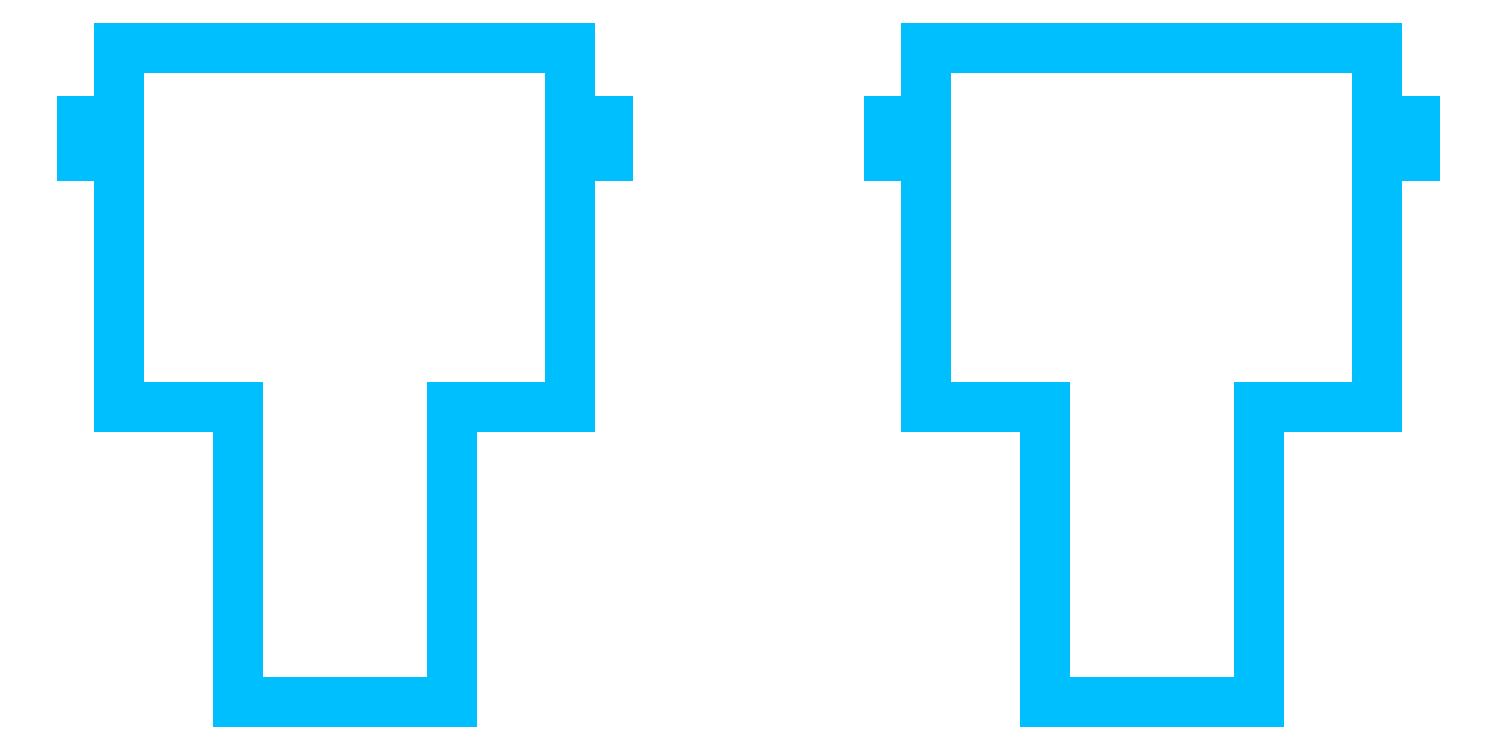
<metadata>
{"format":"dxf","ext":"dxf","renderer":"ezdxf+matplotlib","layout":"modelspace","background":"white","min_lineweight":24,"dpi":150}
</metadata>
<code>
0
SECTION
2
ENTITIES
0
LINE
8
46
10
57
20
-14.1
30
0
11
57
21
7
31
0
0
LINE
8
46
10
19
20
-14.1
30
0
11
19
21
7
31
0
0
LINE
8
46
10
57
20
14.1
30
0
11
57
21
10
31
0
0
LINE
8
46
10
15.82
20
10
30
0
11
15.82
21
7
31
0
0
LINE
8
46
10
15.82
20
10
30
0
11
19
21
10
31
0
0
LINE
8
46
10
15.82
20
7
30
0
11
19
21
7
31
0
0
LINE
8
46
10
57
20
10
30
0
11
60.17
21
10
31
0
0
LINE
8
46
10
57
20
7
30
0
11
60.17
21
7
31
0
0
LINE
8
46
10
60.17
20
10
30
0
11
60.17
21
7
31
0
0
LINE
8
46
10
19
20
10
30
0
11
19
21
14.1
31
0
0
LINE
8
46
10
19
20
-14.1
30
0
11
29
21
-14.1
31
0
0
LINE
8
46
10
29
20
-14.1
30
0
11
29
21
-39
31
0
0
LINE
8
46
10
29
20
-39
30
0
11
47
21
-39
31
0
0
LINE
8
46
10
47
20
-39
30
0
11
47
21
-14.1
31
0
0
LINE
8
46
10
47
20
-14.1
30
0
11
57
21
-14.1
31
0
0
LINE
8
46
10
19
20
10
30
0
11
19
21
16.15
31
0
0
LINE
8
46
10
19
20
16.15
30
0
11
57
21
16.15
31
0
0
LINE
8
46
10
57
20
16.15
30
0
11
57
21
10
31
0
0
LINE
8
46
10
-11
20
-14.1
30
0
11
-11
21
7
31
0
0
LINE
8
46
10
-49
20
-14.1
30
0
11
-49
21
7
31
0
0
LINE
8
46
10
-11
20
14.1
30
0
11
-11
21
10
31
0
0
LINE
8
46
10
-52.17
20
10
30
0
11
-52.17
21
7
31
0
0
LINE
8
46
10
-52.17
20
10
30
0
11
-49
21
10
31
0
0
LINE
8
46
10
-52.17
20
7
30
0
11
-49
21
7
31
0
0
LINE
8
46
10
-11
20
10
30
0
11
-7.825
21
10
31
0
0
LINE
8
46
10
-11
20
7
30
0
11
-7.825
21
7
31
0
0
LINE
8
46
10
-7.825
20
10
30
0
11
-7.825
21
7
31
0
0
LINE
8
46
10
-49
20
10
30
0
11
-49
21
14.1
31
0
0
LINE
8
46
10
-49
20
-14.1
30
0
11
-39
21
-14.1
31
0
0
LINE
8
46
10
-39
20
-14.1
30
0
11
-39
21
-39
31
0
0
LINE
8
46
10
-39
20
-39
30
0
11
-21
21
-39
31
0
0
LINE
8
46
10
-21
20
-39
30
0
11
-21
21
-14.1
31
0
0
LINE
8
46
10
-21
20
-14.1
30
0
11
-11
21
-14.1
31
0
0
LINE
8
46
10
-49
20
10
30
0
11
-49
21
16.15
31
0
0
LINE
8
46
10
-49
20
16.15
30
0
11
-11
21
16.15
31
0
0
LINE
8
46
10
-11
20
16.15
30
0
11
-11
21
10
31
0
0
ENDSEC
0
EOF

</code>
